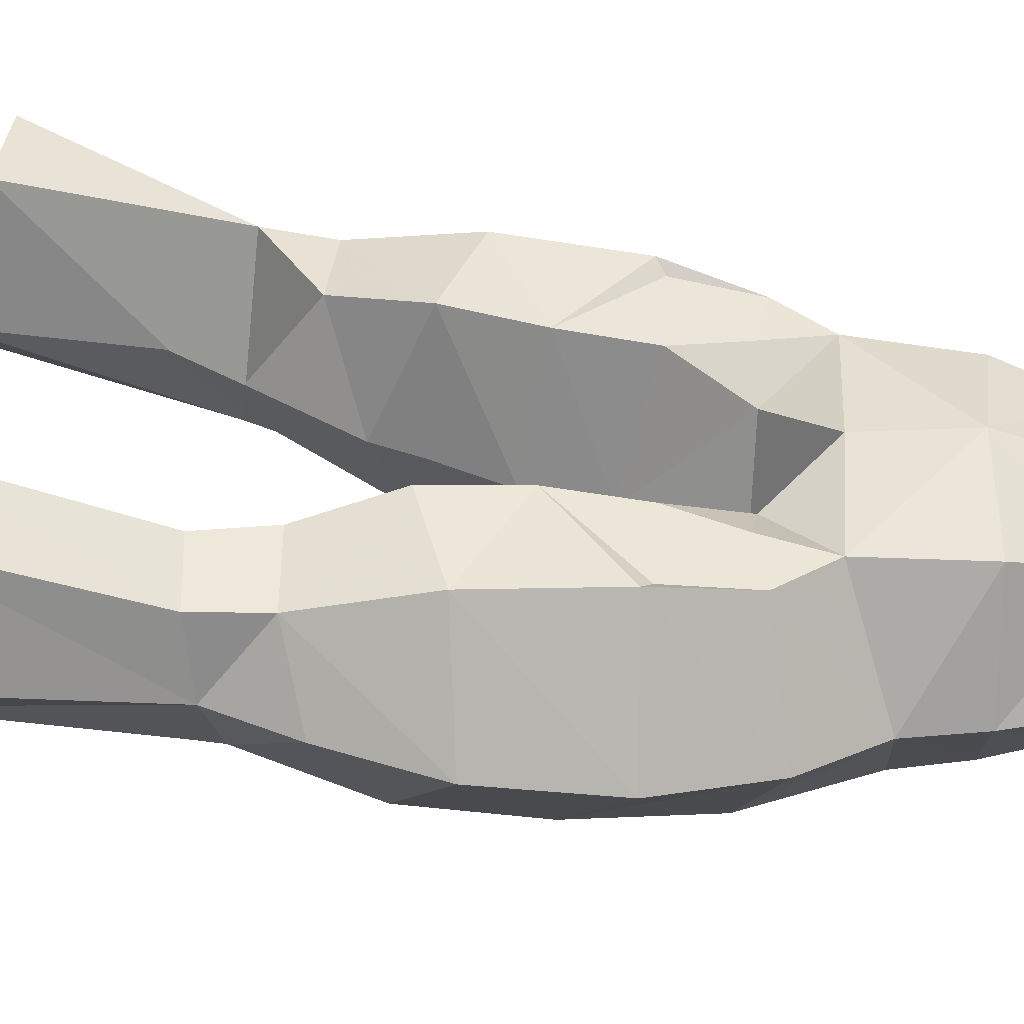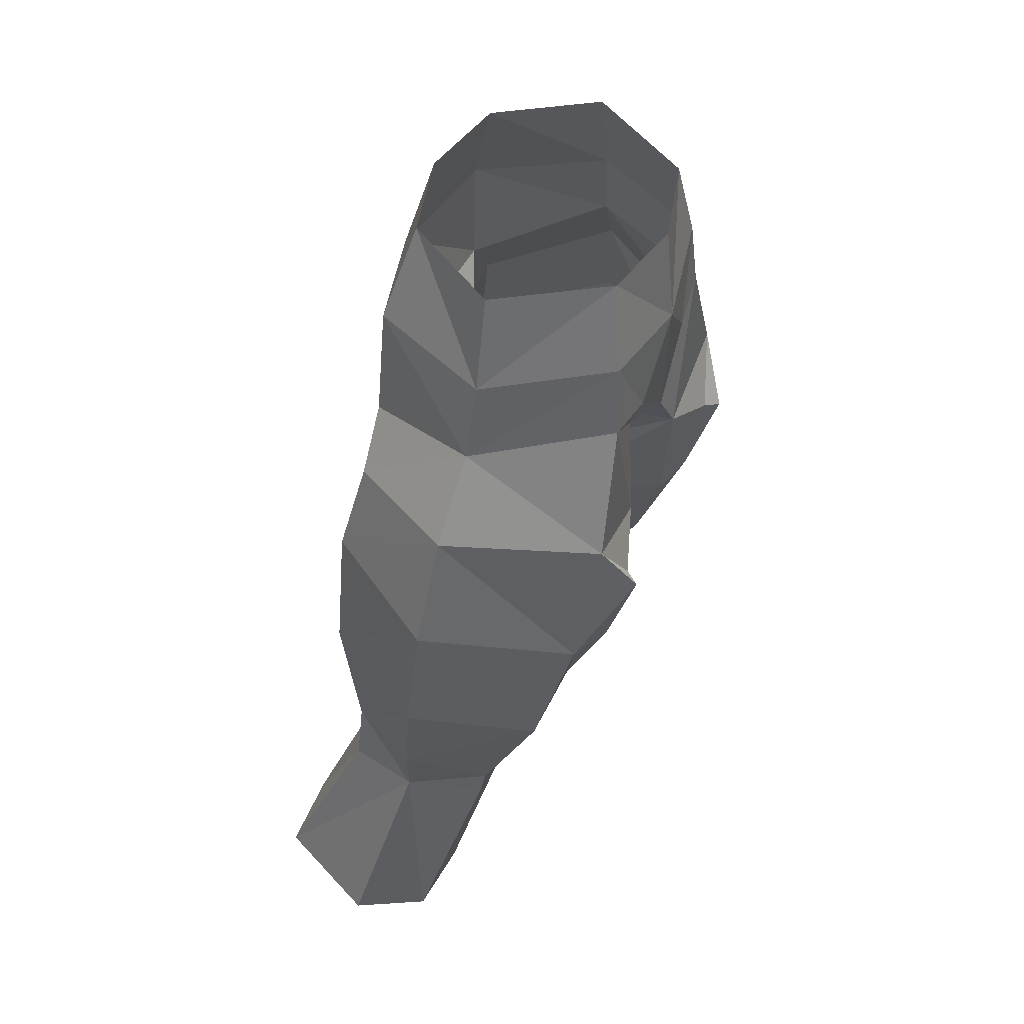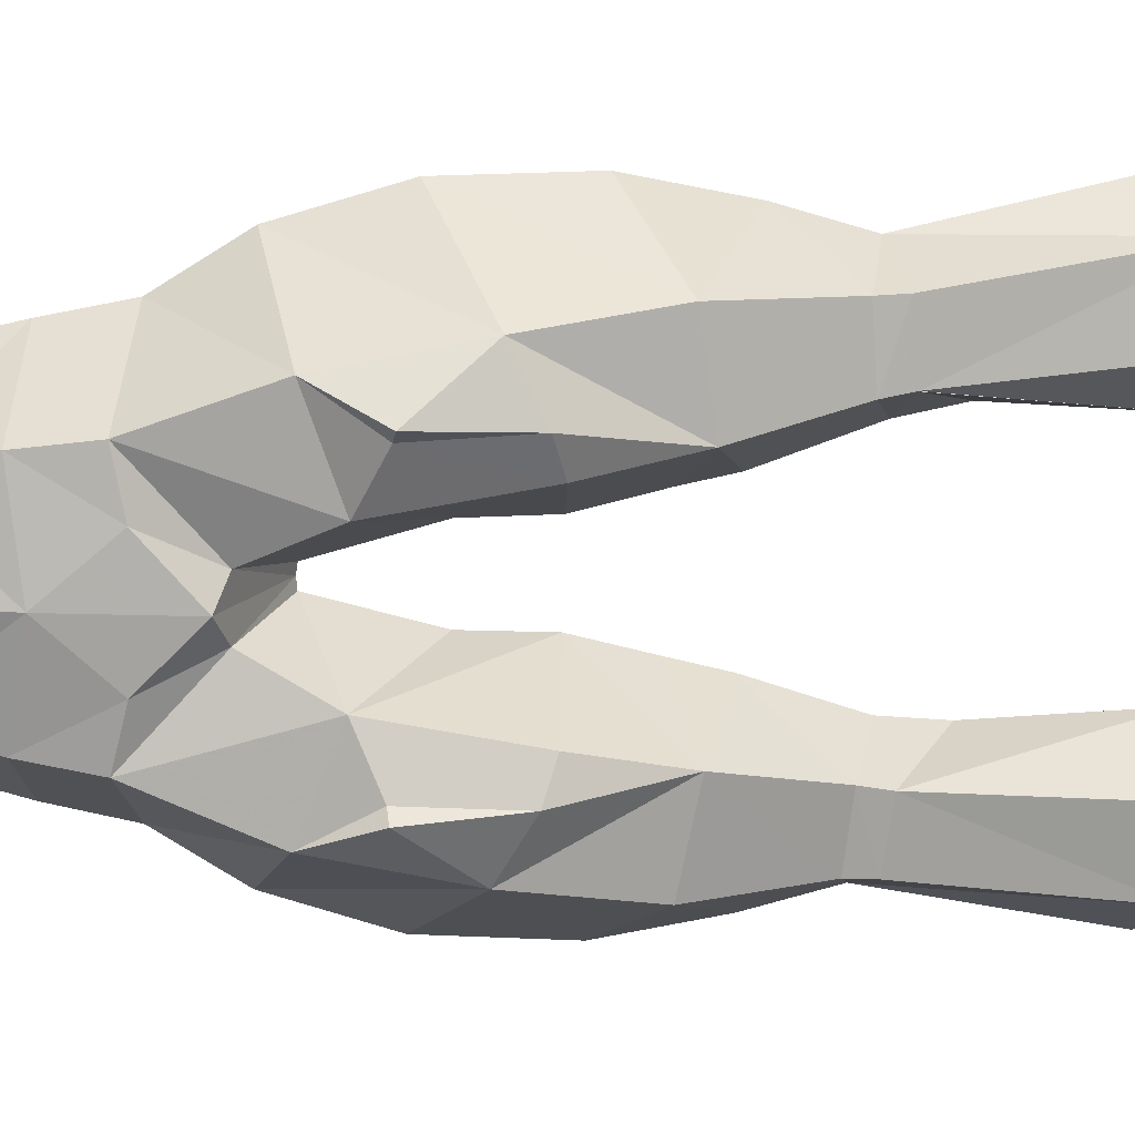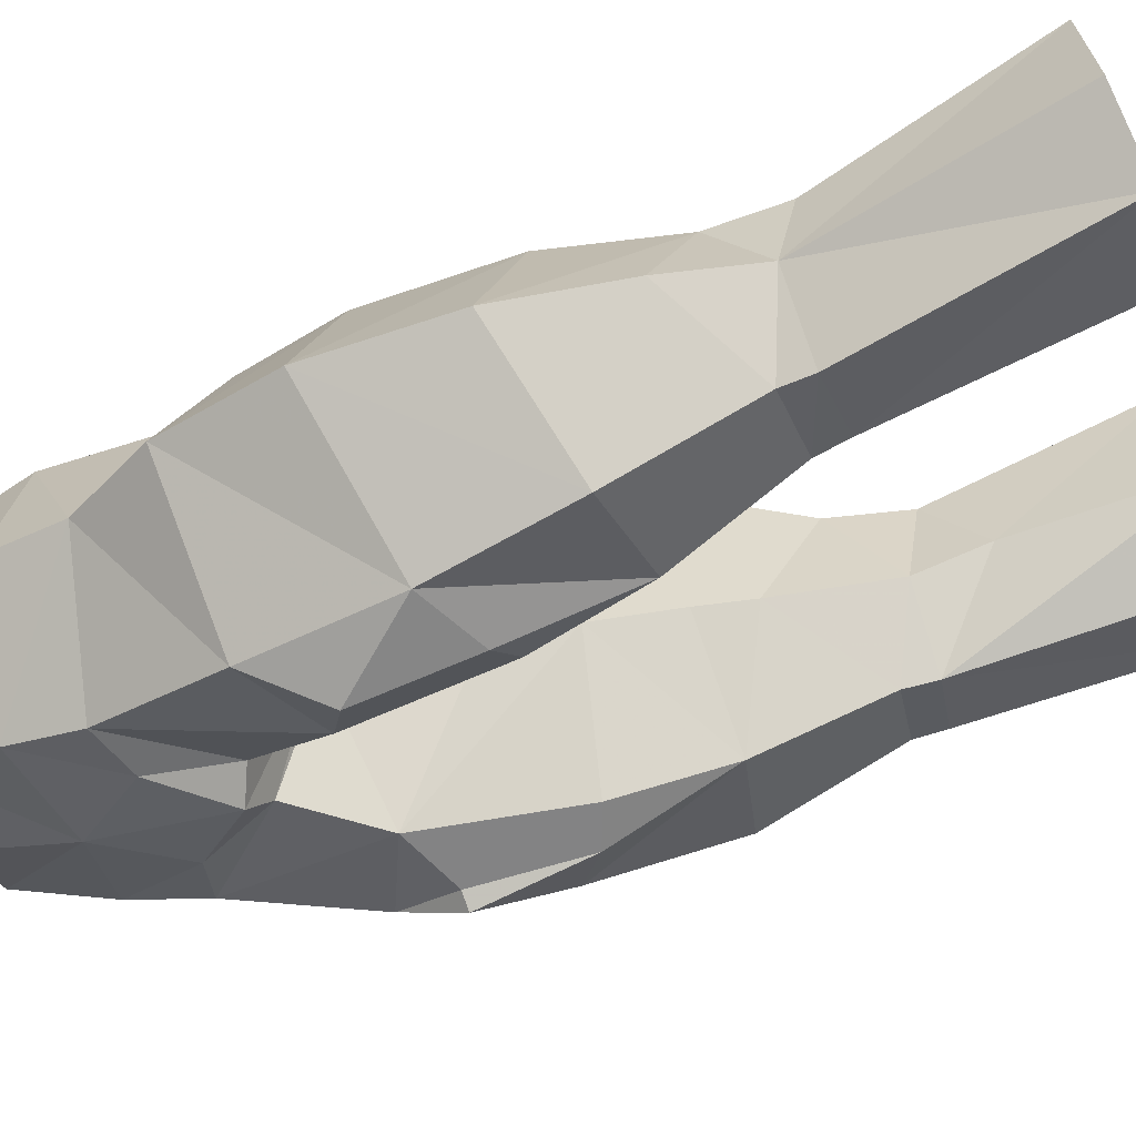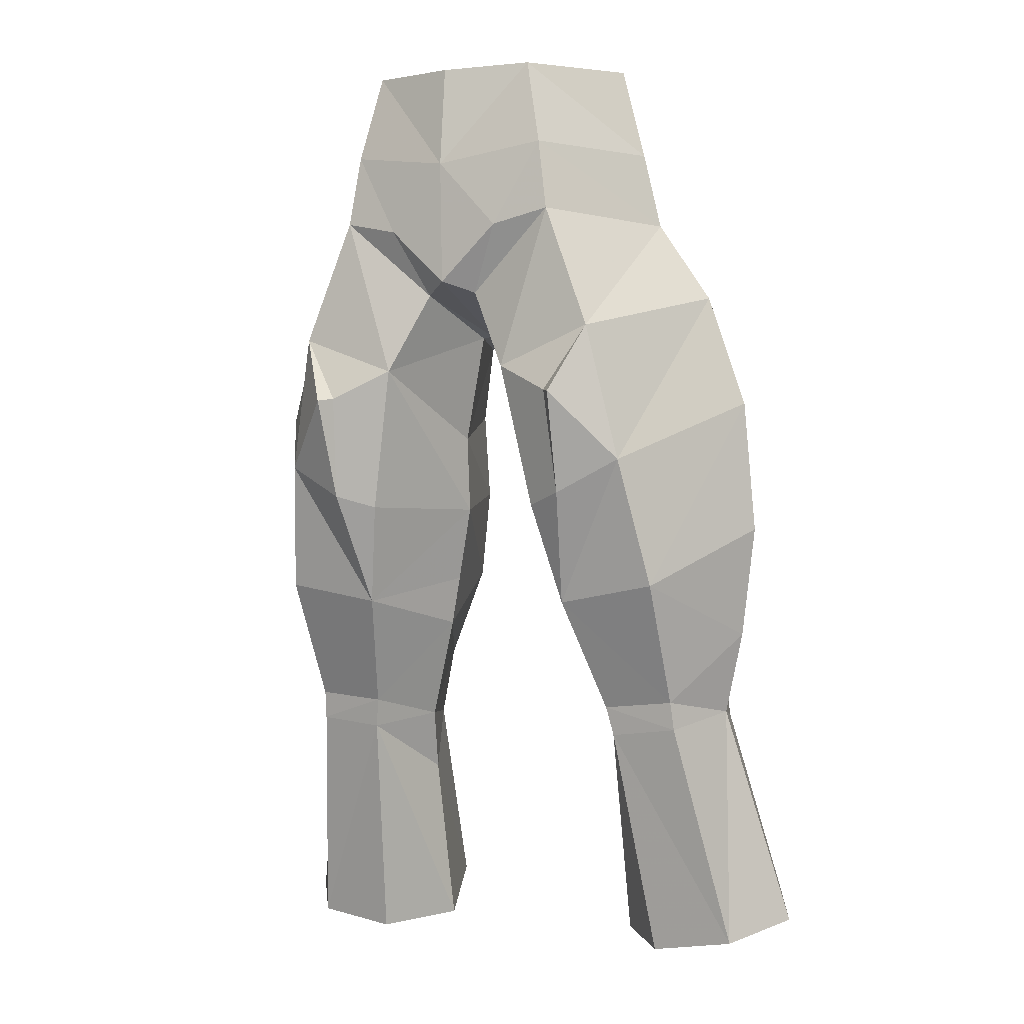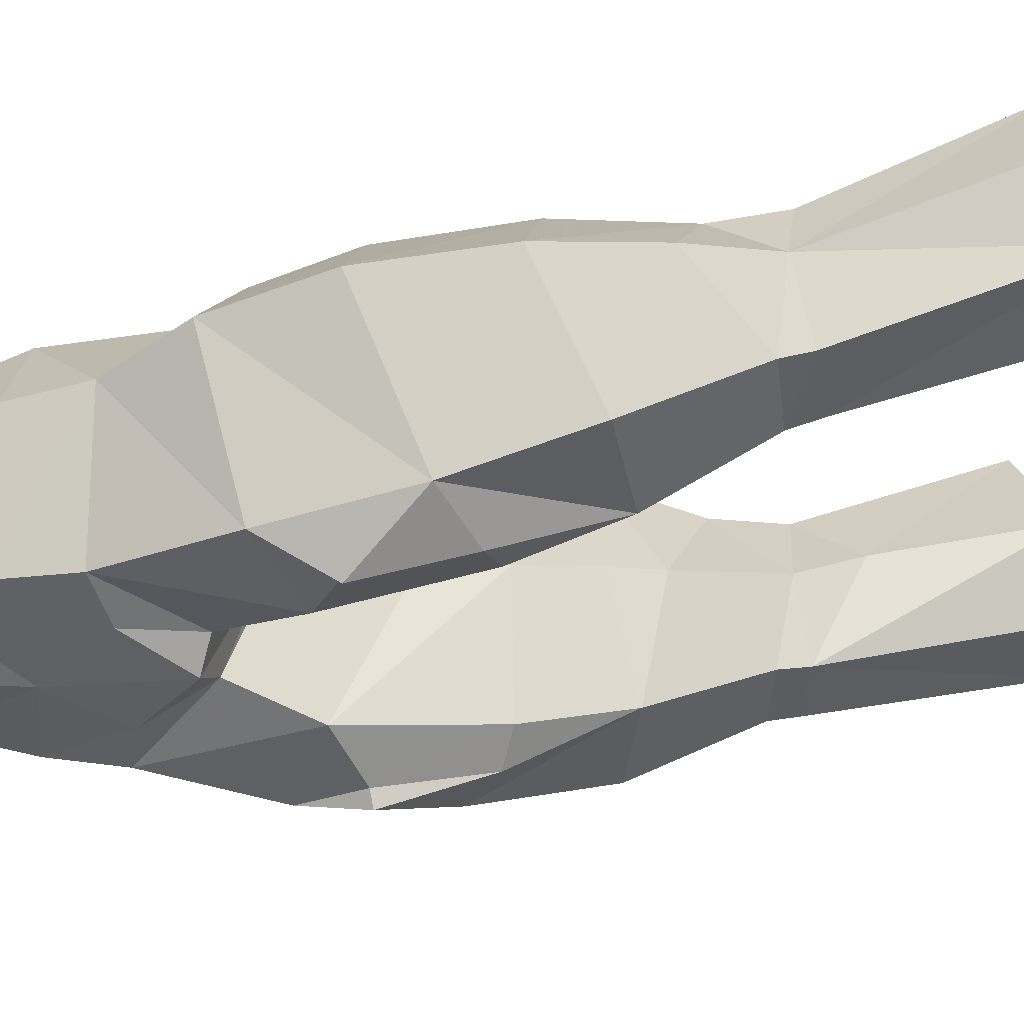
<metadata>
{"format":"obj","ext":"obj","renderer":"f3d","projection":"perspective","resolution":1024,"background":"white","views":[{"elev":44.7,"azim":-86.3,"up":"+Y"},{"elev":49.2,"azim":-68.3,"up":"+Z"},{"elev":-75.8,"azim":88.3,"up":"+Y"},{"elev":-36.8,"azim":106.8,"up":"+Y"},{"elev":-1.6,"azim":27.0,"up":"+Z"},{"elev":-42.6,"azim":92.7,"up":"+Y"}]}
</metadata>
<code>
g ranger_trousers_male_150006
v -4.417 -3.486 35
v -5.372 -1.37 30.78
v -8.097 -1.235 31.03
v -8.182 -3.459 35.66
v -5.042 4.759 32.65
v -8.115 4.417 32.83
v -8.408 4.586 30.19
v -5.706 4.991 29.95
v -2.897 0.7023 34.05
v -4.279 1.6 30.09
v -5.587 -1.114 29.66
v -8.163 -1.038 29.94
v -7.402 -4.775 40.53
v -5.045 -5.277 39.28
v -3.99 5.519 36.18
v -7.766 5.291 37.49
v -11.23 3.837 21.97
v -9.415 7.798 22.72
v -9.296 1.786 30.55
v -9.567 1.364 21.24
v -4.654 2.587 27.7
v -4.279 1.6 30.09
v -6.414 1.126 20.81
v -3.389 -4.441 56.37
v -4.119 -4.938 53.09
v -6.748 -0.5842 53.02
v -5.837 -0.5888 56.5
v -3.495 2.963 56.65
v -4.444 4.003 52.91
v -4.525 -5.127 50.4
v -7.376 -0.4095 50.14
v -0.06428 -5.555 52.44
v -0.06428 -5.171 56.27
v -0.06428 5.061 52.52
v -0.06428 3.75 56.66
v -3.454 5.203 39.7
v -1.715 0.06408 38.84
v -1.623 -0.3419 41.82
v -3.43 4.704 43.09
v -2.453 0.5068 35.95
v -2.607 -5.243 44.3
v -1.623 -0.3419 41.82
v -1.715 0.06408 38.84
v -3.619 -4.61 38.84
v -0.06428 -1.005 46
v -0.4714 -1.05 45.94
v -1.096 -4.535 47.35
v -0.06428 -5.395 47.75
v -2.453 0.5068 35.95
v -2.308 3.331 45.99
v -4.805 -5.934 43.22
v -4.306 3.435 21.22
v -4.654 2.587 27.7
v -2.897 0.7023 34.05
v -10.66 0.3409 42.92
v -10.9 0.8398 37.91
v -9.32 -0.05069 47.16
v -10.15 1.395 33.7
v -7.135 5.104 42.71
v -2.331 -5.344 49.89
v -4.787 4.263 48.38
v -0.06428 4.623 48.44
v -4.152 4.42 45.75
v -0.4714 -1.05 45.94
v -0.06428 -1.005 46
v -6.339 -5.353 45.71
v -6.307 4.328 46.27
v -5.213 -6.452 43.12
v -6.646 4.727 43.07
v -6.096 7.921 22.47
v 4.289 -3.486 35
v 7.969 -1.235 31.03
v 5.244 -1.37 30.78
v 8.054 -3.459 35.66
v 4.913 4.759 32.65
v 8.28 4.586 30.19
v 7.986 4.417 32.83
v 5.451 -1.127 29.7
v 2.768 0.7023 34.05
v 4.15 1.6 30.09
v 8.034 -1.038 29.94
v 5.459 -1.114 29.66
v 7.273 -4.775 40.53
v 4.916 -5.277 39.28
v 3.862 5.519 36.18
v 7.637 5.291 37.5
v 11.11 3.837 21.97
v 9.168 1.786 30.55
v 9.287 7.798 22.72
v 9.439 1.364 21.24
v 5.968 7.921 22.47
v 4.177 3.435 21.22
v 6.285 1.126 20.81
v 3.261 -4.441 56.37
v 6.619 -0.5842 53.02
v 3.99 -4.938 53.09
v 5.709 -0.5888 56.5
v 3.366 2.963 56.65
v 4.315 4.003 52.91
v 7.248 -0.4095 50.14
v 4.396 -5.127 50.4
v 3.326 5.203 39.7
v 1.494 -0.3419 41.82
v 1.586 0.06409 38.84
v 3.301 4.704 43.09
v 2.324 0.5069 35.95
v 2.479 -5.243 44.3
v 1.586 0.06409 38.84
v 1.494 -0.3419 41.82
v 3.491 -4.609 38.84
v 0.9672 -4.535 47.35
v 0.3429 -1.05 45.94
v 2.324 0.5069 35.95
v 2.179 3.331 45.99
v 4.676 -5.934 43.22
v 4.177 3.435 21.22
v 4.526 2.587 27.7
v 2.768 0.7023 34.05
v 4.15 1.6 30.09
v 10.77 0.8398 37.91
v 10.53 0.3409 42.92
v 9.191 -0.05068 47.16
v 10.02 1.395 33.7
v 7.006 5.104 42.71
v 2.202 -5.344 49.89
v 4.659 4.263 48.38
v 4.023 4.42 45.75
v 0.3429 -1.05 45.94
v 6.211 -5.353 45.71
v 6.179 4.328 46.27
v 5.085 -6.452 43.12
v 6.518 4.727 43.07
v 4.526 2.587 27.7
v -4.306 3.435 21.22
f 2 1 3
f 4 3 1
f 6 5 7
f 8 7 5
f 10 9 2
f 1 2 9
f 11 2 12
f 3 12 2
f 4 1 13
f 14 13 1
f 16 15 6
f 5 6 15
f 18 17 19
f 11 12 20
f 22 21 8
f 17 20 19
f 12 19 20
f 20 23 11
f 25 24 26
f 27 26 24
f 27 28 26
f 29 26 28
f 30 25 31
f 26 31 25
f 25 32 24
f 33 24 32
f 35 34 28
f 29 28 34
f 37 36 38
f 39 38 36
f 40 15 37
f 36 37 15
f 42 41 43
f 44 43 41
f 46 45 47
f 48 47 45
f 44 1 43
f 49 43 1
f 38 39 50
f 14 44 51
f 41 51 44
f 11 52 53
f 19 6 7
f 22 5 54
f 55 16 56
f 15 16 36
f 57 55 13
f 58 4 56
f 22 8 5
f 11 10 2
f 12 3 19
f 16 59 36
f 6 58 56
f 15 54 5
f 3 4 58
f 3 58 19
f 58 6 19
f 48 32 60
f 31 26 29
f 32 25 60
f 60 25 30
f 31 29 61
f 61 29 34
f 62 61 34
f 62 50 61
f 63 61 50
f 60 47 48
f 64 62 65
f 66 41 30
f 30 31 66
f 67 61 63
f 30 47 60
f 46 47 41
f 41 47 30
f 13 68 66
f 46 41 42
f 50 62 64
f 39 36 69
f 4 13 55
f 44 14 1
f 51 66 68
f 14 51 68
f 14 68 13
f 66 51 41
f 57 66 31
f 59 69 36
f 54 15 40
f 9 49 1
f 57 31 67
f 59 57 67
f 69 67 63
f 69 63 39
f 39 63 50
f 69 59 67
f 55 57 59
f 66 57 13
f 31 61 67
f 56 4 55
f 59 16 55
f 16 6 56
f 7 8 70
f 64 38 50
f 18 7 70
f 7 18 19
f 52 11 23
f 72 71 73
f 71 72 74
f 76 75 77
f 75 76 78
f 73 79 80
f 79 73 71
f 81 73 82
f 73 81 72
f 83 71 74
f 71 83 84
f 77 85 86
f 85 77 75
f 88 87 89
f 90 81 82
f 78 91 92
f 88 90 87
f 90 88 81
f 82 93 90
f 95 94 96
f 94 95 97
f 95 98 97
f 98 95 99
f 100 96 101
f 96 100 95
f 94 32 96
f 32 94 33
f 98 34 35
f 34 98 99
f 103 102 104
f 102 103 105
f 104 85 106
f 85 104 102
f 108 107 109
f 107 108 110
f 111 45 112
f 45 111 48
f 108 71 110
f 71 108 113
f 114 105 103
f 115 110 84
f 110 115 107
f 117 116 82
f 76 77 88
f 118 75 119
f 120 86 121
f 102 86 85
f 83 121 122
f 120 74 123
f 75 78 119
f 73 80 82
f 88 72 81
f 102 124 86
f 120 123 77
f 75 118 85
f 123 74 72
f 88 123 72
f 88 77 123
f 125 32 48
f 99 95 100
f 125 96 32
f 101 96 125
f 126 99 100
f 34 99 126
f 34 126 62
f 126 114 62
f 114 126 127
f 48 111 125
f 65 62 128
f 101 107 129
f 129 100 101
f 127 126 130
f 125 111 101
f 107 111 112
f 101 111 107
f 129 131 83
f 109 107 112
f 128 62 114
f 132 102 105
f 121 83 74
f 71 84 110
f 131 129 115
f 131 115 84
f 83 131 84
f 107 115 129
f 100 129 122
f 102 132 124
f 106 85 118
f 71 113 79
f 130 100 122
f 130 122 124
f 127 130 132
f 105 127 132
f 114 127 105
f 130 124 132
f 124 122 121
f 83 122 129
f 130 126 100
f 121 74 120
f 121 86 124
f 120 77 86
f 91 78 76
f 114 103 128
f 91 76 89
f 88 89 76
f 93 82 116
f 133 78 92
f 119 78 133
f 134 70 21
f 8 21 70
f 10 11 53
f 80 117 82

</code>
